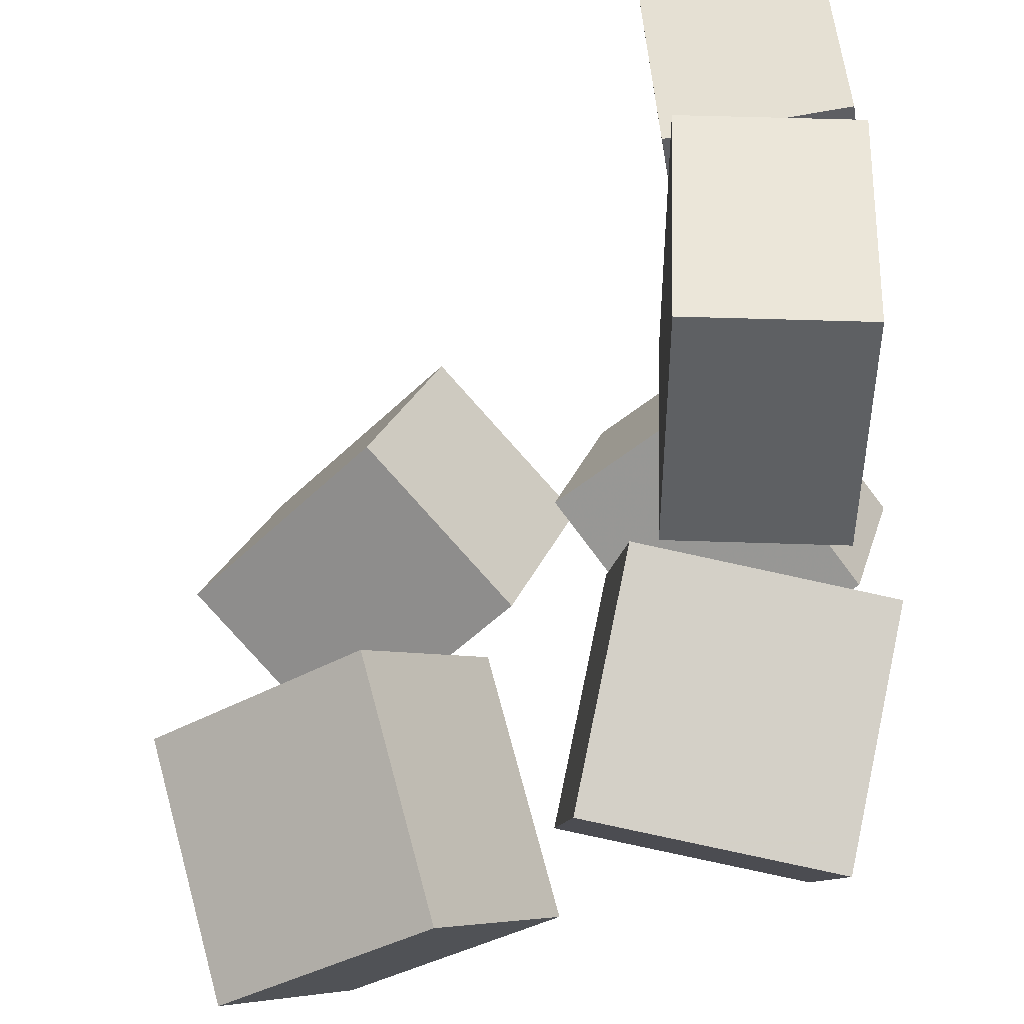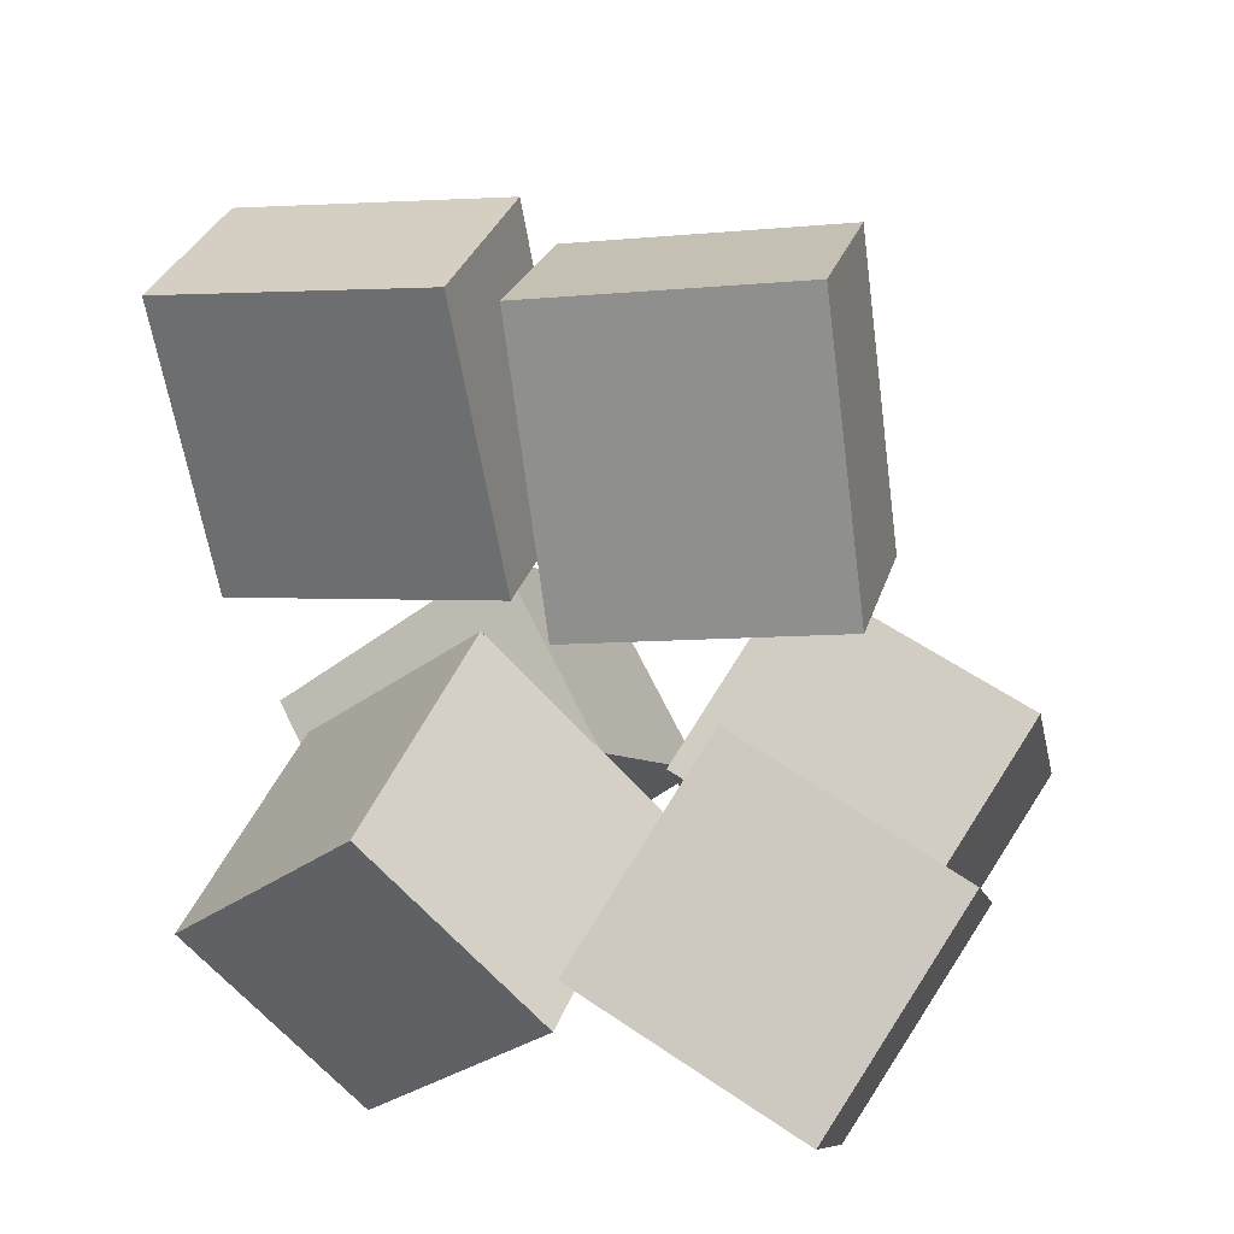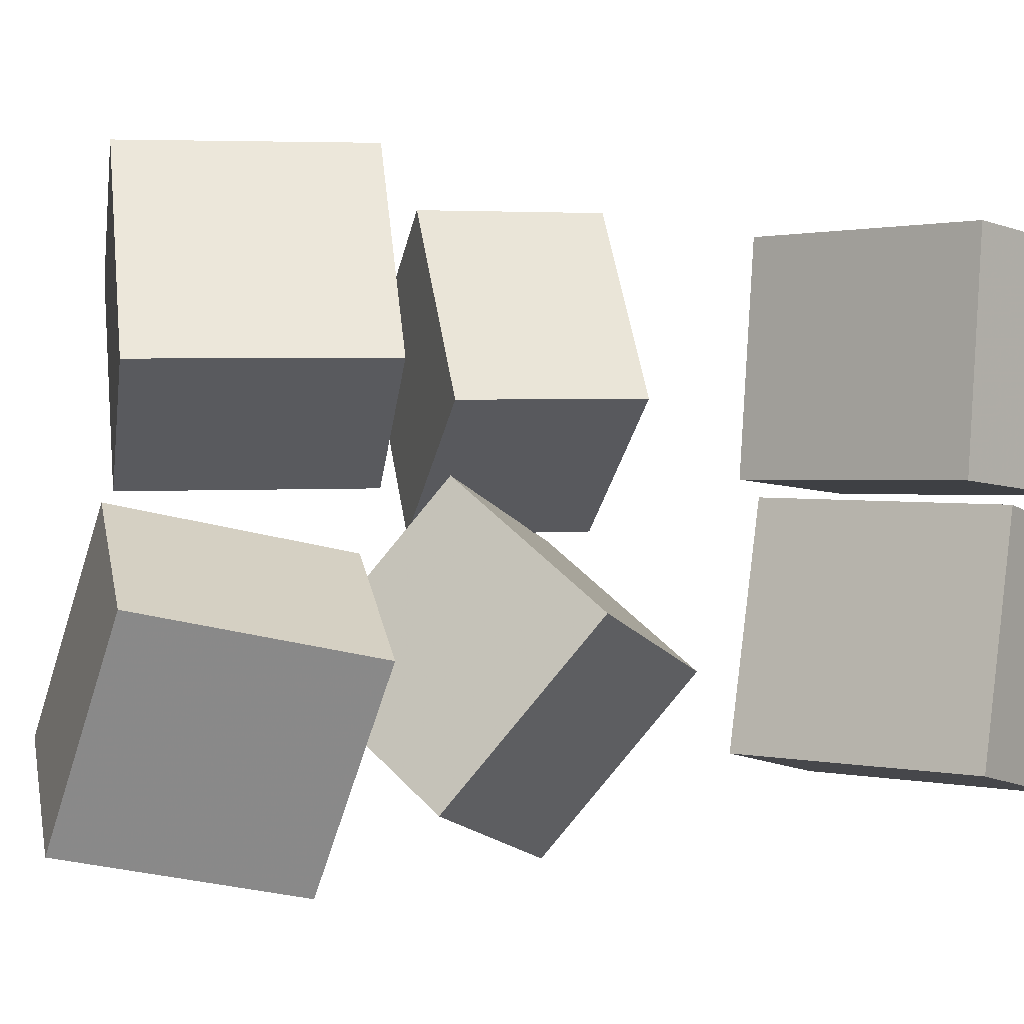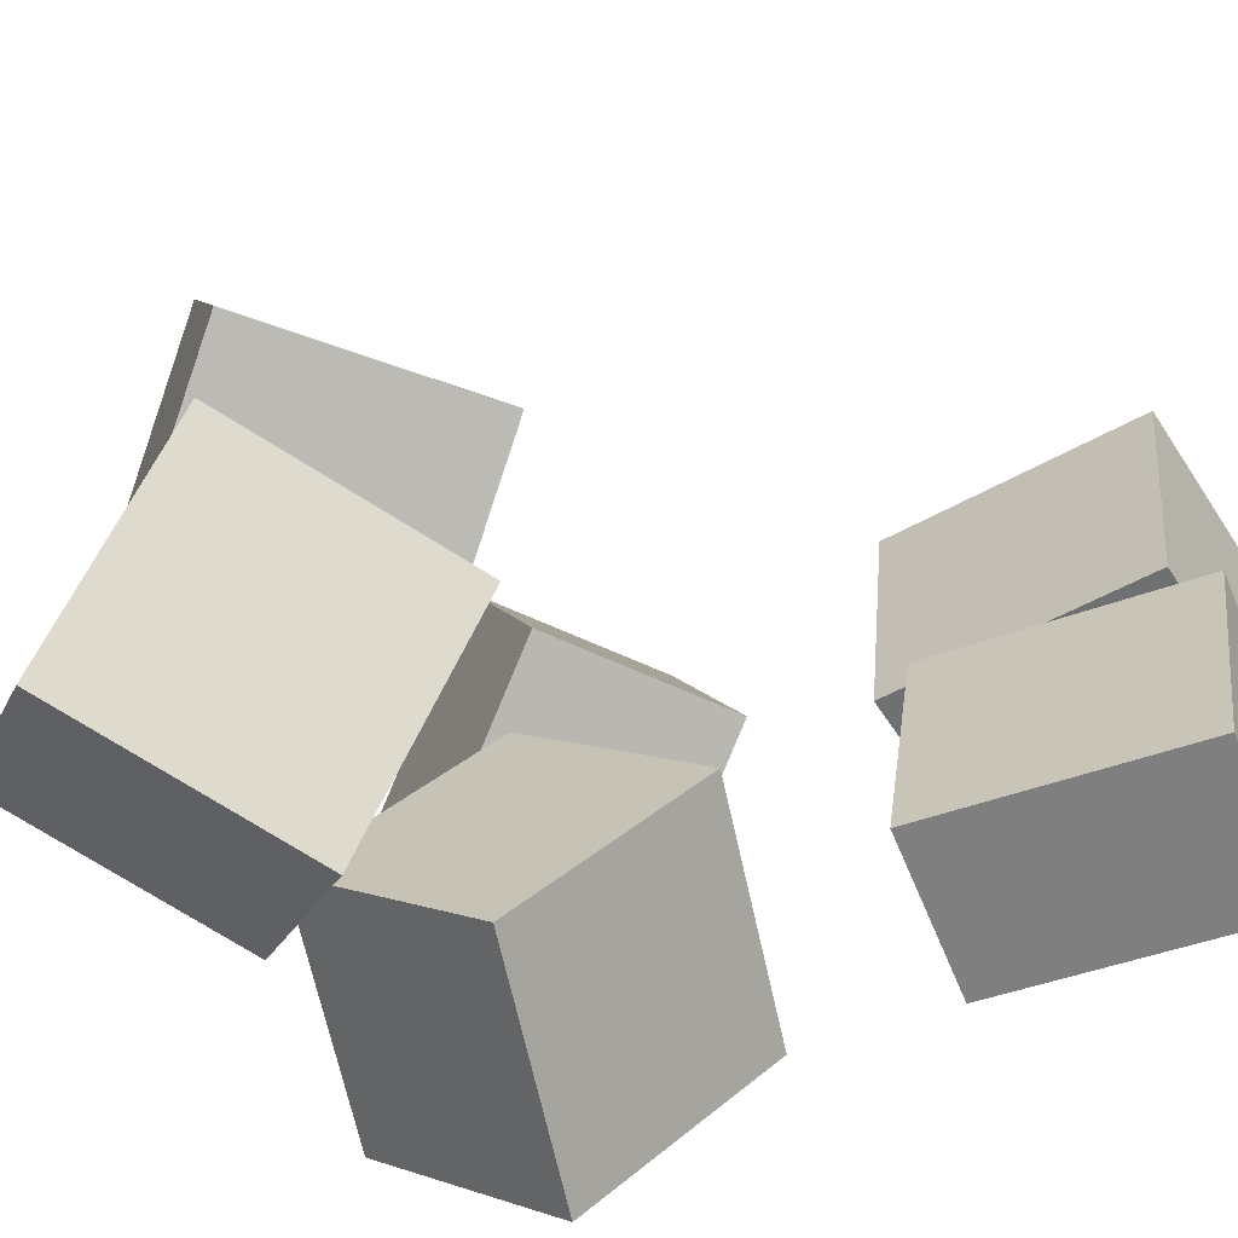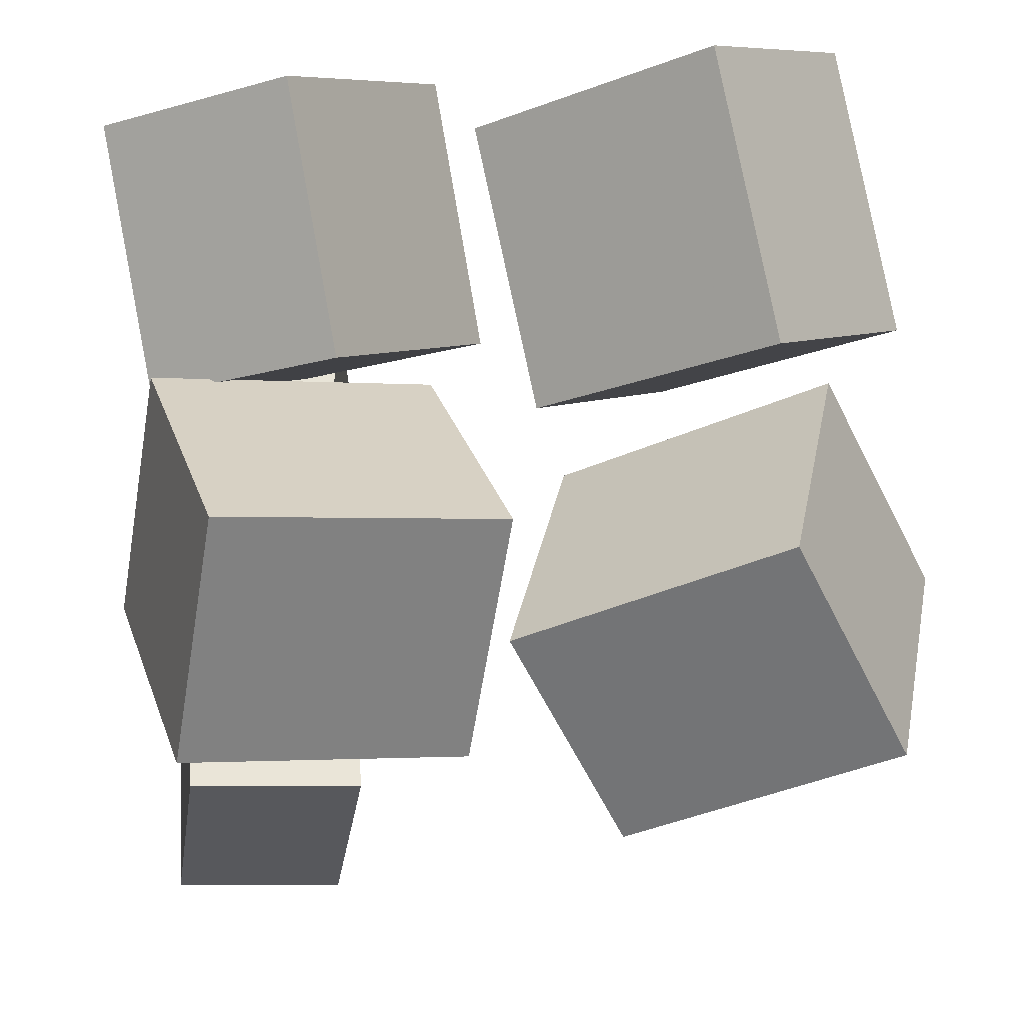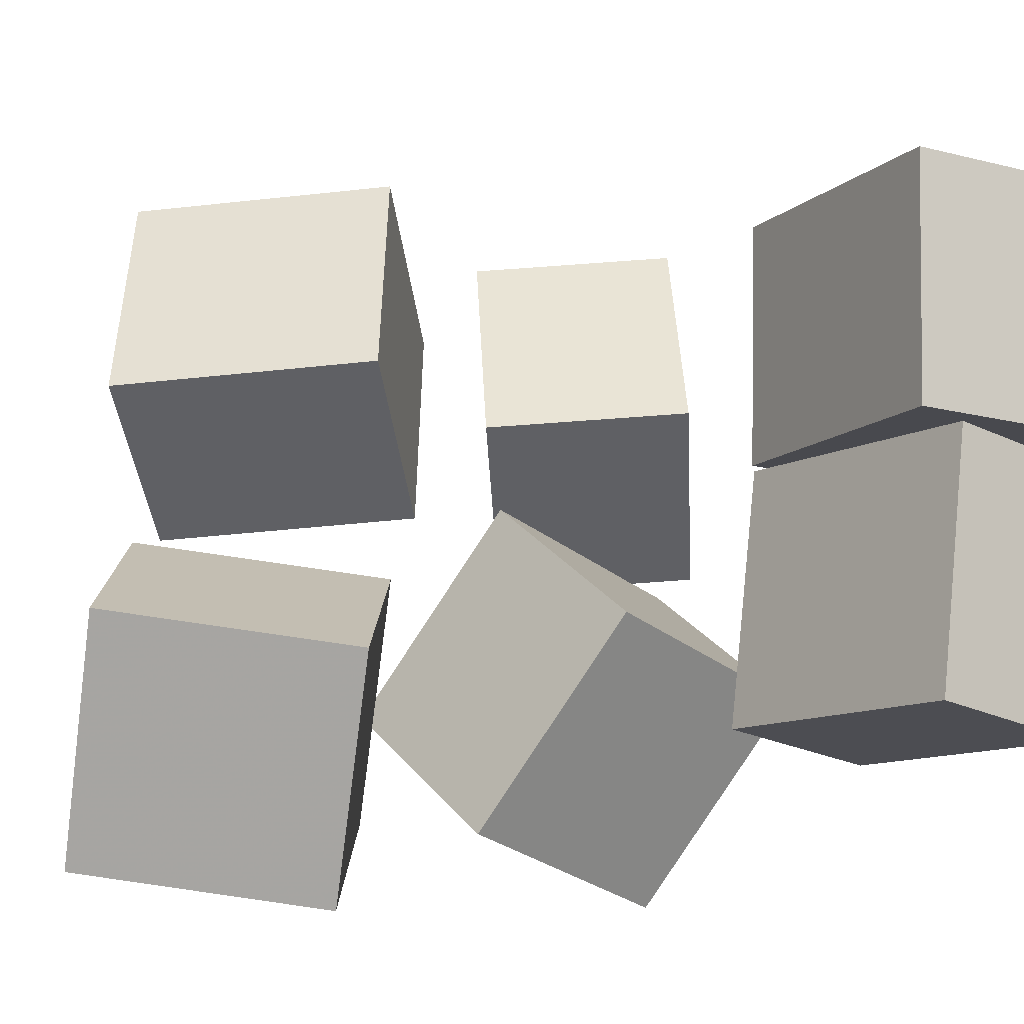
<metadata>
{"format":"obj","ext":"obj","renderer":"f3d","projection":"perspective","resolution":1024,"background":"white","views":[{"elev":-49.6,"azim":-170.1,"up":"+Z"},{"elev":21.6,"azim":-74.2,"up":"+Y"},{"elev":-9.8,"azim":133.6,"up":"+Z"},{"elev":-61.7,"azim":122.8,"up":"+Z"},{"elev":-22.1,"azim":1.8,"up":"+Z"},{"elev":-20.4,"azim":151.5,"up":"+Z"}]}
</metadata>
<code>
v -0.09855 -0.1962 0.006455
v -0.2315 -0.1191 0.01641
v -0.01113 -0.05536 0.08294
v -0.1441 0.02173 0.0929
v -0.1282 -0.269 0.1743
v -0.2611 -0.1919 0.1842
v -0.04075 -0.1281 0.2508
v -0.1737 -0.05101 0.2607
f 1.0 7.0 5.0
f 1.0 3.0 7.0
f 1.0 4.0 3.0
f 1.0 2.0 4.0
f 3.0 8.0 7.0
f 3.0 4.0 8.0
f 5.0 7.0 8.0
f 5.0 8.0 6.0
f 1.0 5.0 6.0
f 1.0 6.0 2.0
f 2.0 6.0 8.0
f 2.0 8.0 4.0
v -0.2612 0.2982 -0.2161
v -0.2721 0.3196 -0.03218
v -0.1391 0.3202 -0.2115
v -0.15 0.3416 -0.02749
v -0.2275 0.1057 -0.1917
v -0.2384 0.1272 -0.007744
v -0.1054 0.1277 -0.187
v -0.1163 0.1491 -0.003052
f 9.0 15.0 13.0
f 9.0 11.0 15.0
f 9.0 12.0 11.0
f 9.0 10.0 12.0
f 11.0 16.0 15.0
f 11.0 12.0 16.0
f 13.0 15.0 16.0
f 13.0 16.0 14.0
f 9.0 13.0 14.0
f 9.0 14.0 10.0
f 10.0 14.0 16.0
f 10.0 16.0 12.0
v -0.1653 -0.2729 -0.1349
v -0.2254 -0.159 0.01132
v -0.1984 -0.1426 -0.2501
v -0.2586 -0.02871 -0.1038
v 0.01655 -0.2064 -0.112
v -0.04363 -0.09244 0.03428
v -0.0166 -0.07607 -0.2271
v -0.07678 0.03784 -0.08084
f 17.0 23.0 21.0
f 17.0 19.0 23.0
f 17.0 20.0 19.0
f 17.0 18.0 20.0
f 19.0 24.0 23.0
f 19.0 20.0 24.0
f 21.0 23.0 24.0
f 21.0 24.0 22.0
f 17.0 21.0 22.0
f 17.0 22.0 18.0
f 18.0 22.0 24.0
f 18.0 24.0 20.0
v 0.02916 -0.09377 0.01487
v -0.01106 -0.1628 0.1946
v 0.1187 0.02479 0.08045
v 0.07849 -0.04424 0.2602
v 0.1884 -0.2092 0.006155
v 0.1482 -0.2783 0.1859
v 0.278 -0.09068 0.07173
v 0.2378 -0.1597 0.2515
f 25.0 31.0 29.0
f 25.0 27.0 31.0
f 25.0 28.0 27.0
f 25.0 26.0 28.0
f 27.0 32.0 31.0
f 27.0 28.0 32.0
f 29.0 31.0 32.0
f 29.0 32.0 30.0
f 25.0 29.0 30.0
f 25.0 30.0 26.0
f 26.0 30.0 32.0
f 26.0 32.0 28.0
v 0.01458 -0.2112 -0.1948
v 0.04744 -0.09567 -0.0362
v 0.08367 -0.1012 -0.2893
v 0.1165 0.01433 -0.1306
v 0.1875 -0.297 -0.1682
v 0.2204 -0.1814 -0.009561
v 0.2566 -0.187 -0.2626
v 0.2895 -0.07144 -0.104
f 33.0 39.0 37.0
f 33.0 35.0 39.0
f 33.0 36.0 35.0
f 33.0 34.0 36.0
f 35.0 40.0 39.0
f 35.0 36.0 40.0
f 37.0 39.0 40.0
f 37.0 40.0 38.0
f 33.0 37.0 38.0
f 33.0 38.0 34.0
f 34.0 38.0 40.0
f 34.0 40.0 36.0
v -0.2655 0.3124 -0.002639
v -0.2575 0.3356 0.1759
v -0.1404 0.3127 -0.008257
v -0.1324 0.3359 0.1703
v -0.2638 0.1133 0.02314
v -0.2559 0.1365 0.2017
v -0.1387 0.1136 0.01753
v -0.1307 0.1368 0.1961
f 41.0 47.0 45.0
f 41.0 43.0 47.0
f 41.0 44.0 43.0
f 41.0 42.0 44.0
f 43.0 48.0 47.0
f 43.0 44.0 48.0
f 45.0 47.0 48.0
f 45.0 48.0 46.0
f 41.0 45.0 46.0
f 41.0 46.0 42.0
f 42.0 46.0 48.0
f 42.0 48.0 44.0

</code>
